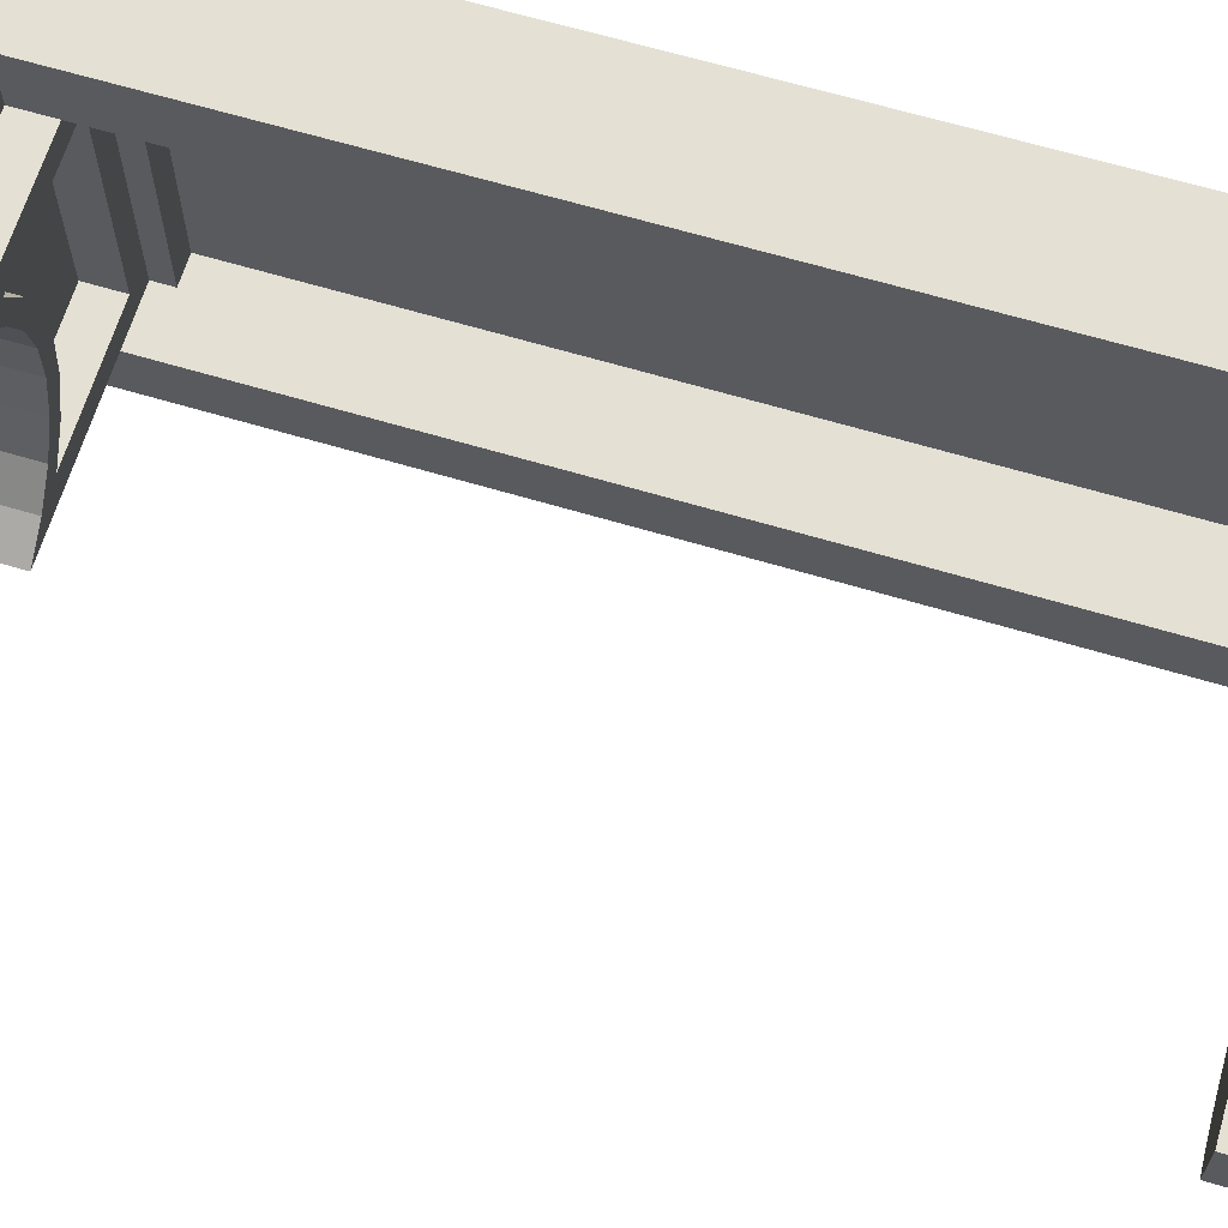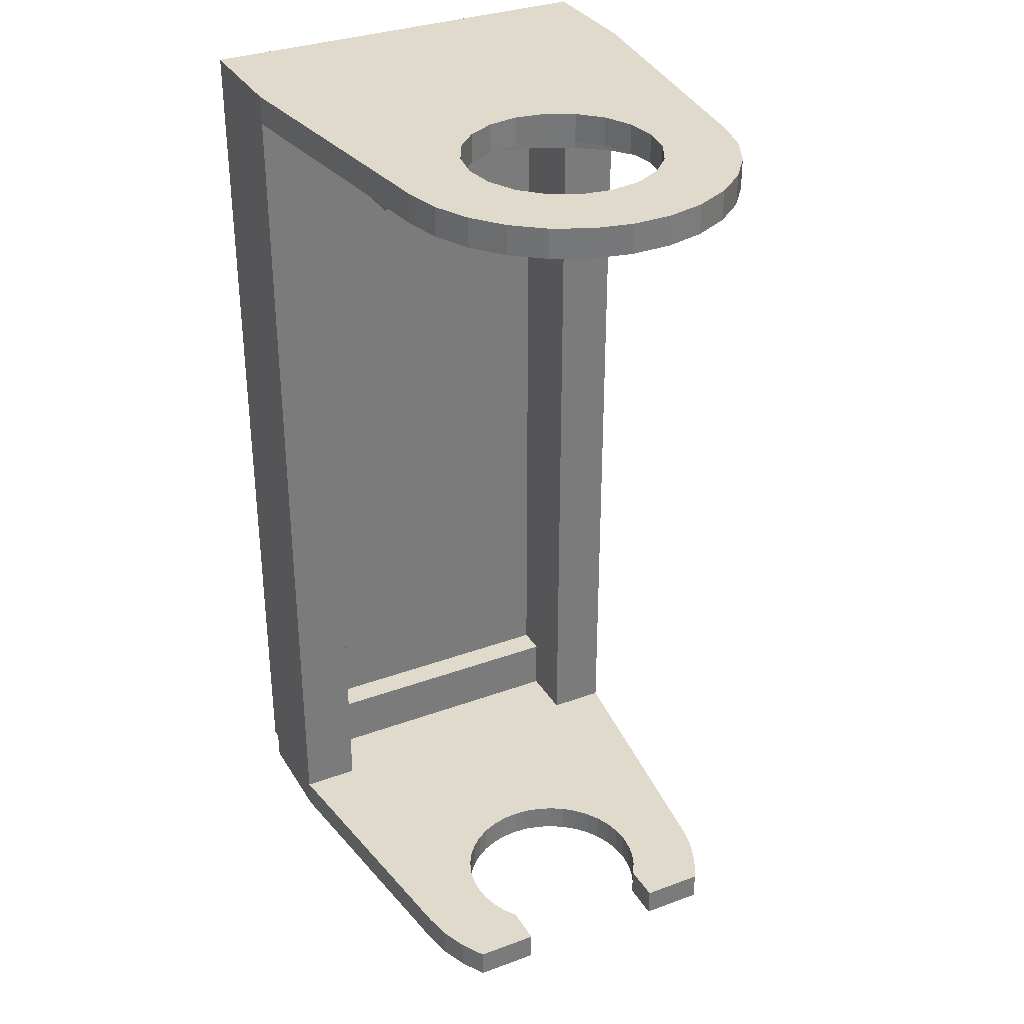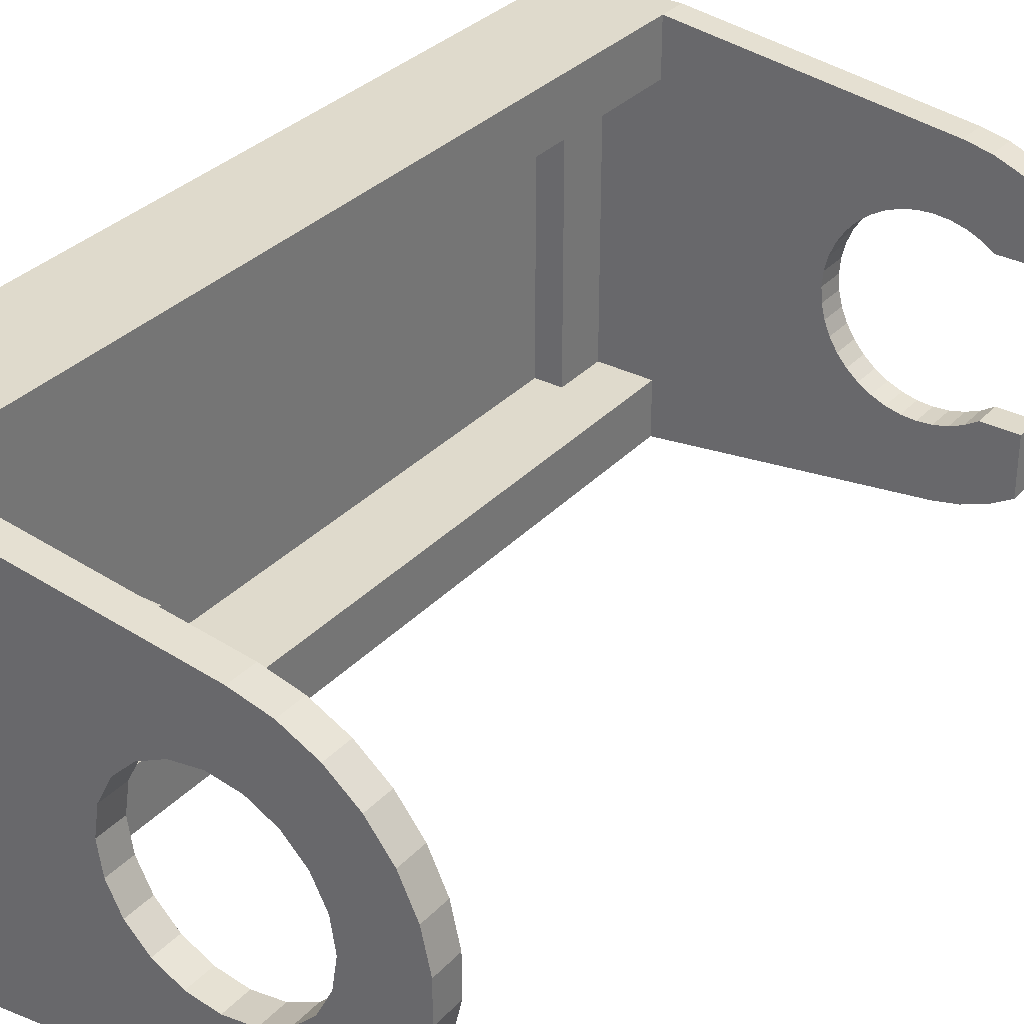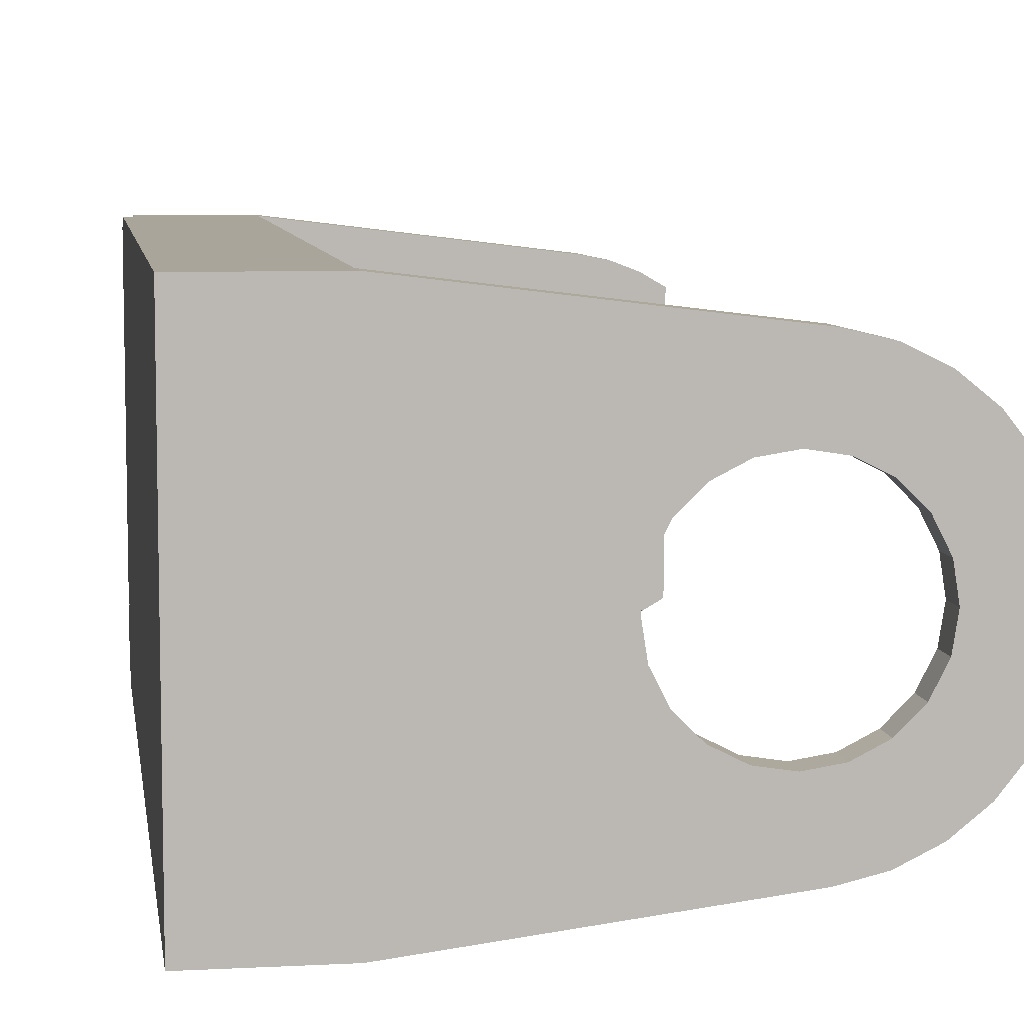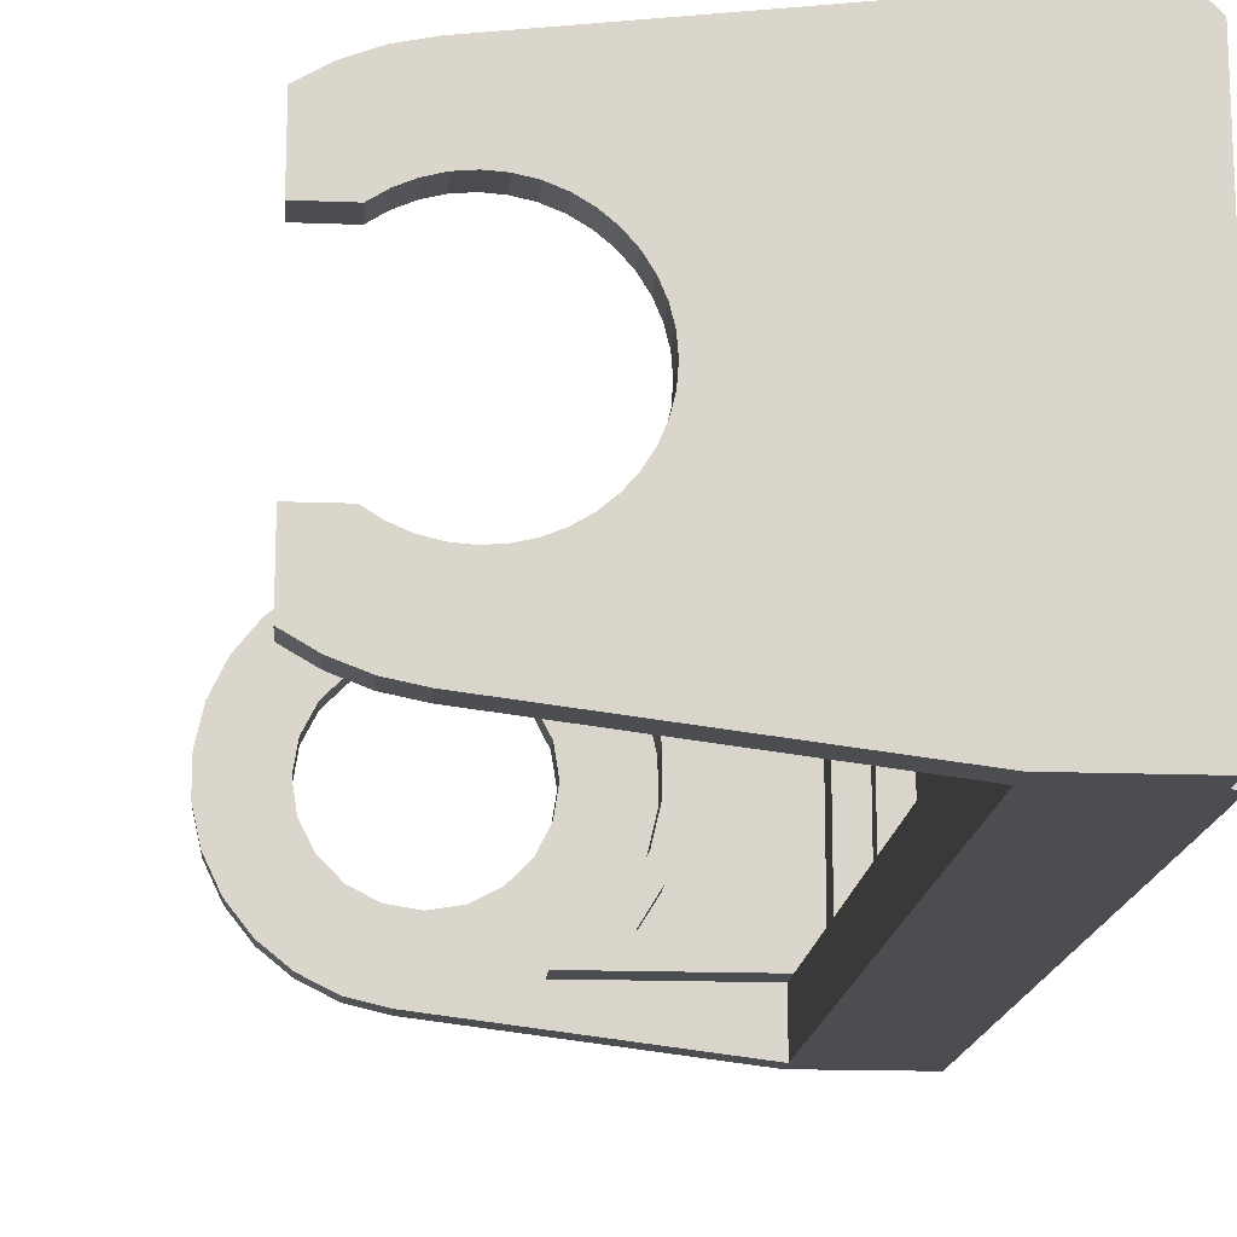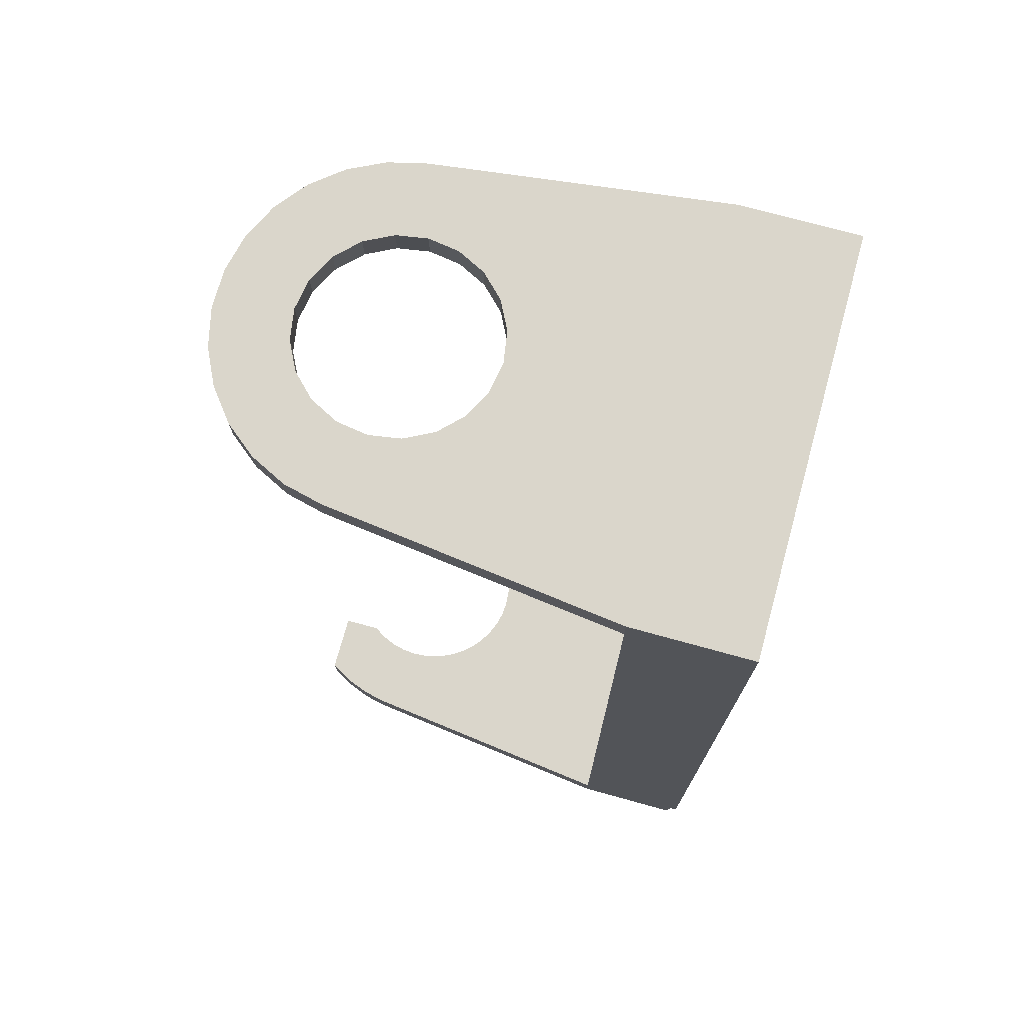
<metadata>
{"format":"obj","ext":"obj","renderer":"f3d","projection":"perspective","resolution":1024,"background":"white","views":[{"elev":65.2,"azim":106.7,"up":"+Y"},{"elev":33.0,"azim":63.1,"up":"+Z"},{"elev":32.5,"azim":35.4,"up":"+Y"},{"elev":7.6,"azim":-8.4,"up":"+Y"},{"elev":-15.8,"azim":175.4,"up":"+Y"},{"elev":73.7,"azim":-164.6,"up":"+Z"}]}
</metadata>
<code>
v 2.939e-15 -21 45
v 12 -15 45
v 6 -15 45
v 12 -15 -45
v 6 15 45
v 6 -15 39.1
v 12 -21 45
v 12 -21 -45
v -8.083e-15 -21 -45
v 8.083e-15 21 45
v -2.939e-15 21 -45
v 12 21 45
v 12 21 -45
v 12 15 45
v 12 15 -45
v 6 15 39.1
v 6 15 -45
v 6 15 -39.1
v 3 15 -39.1
v 6 -15 -45
v 6 -15 -39.1
v 3 -15 39.1
v 3 15 39.1
v 3 -15 -39.1
v 0 -21 45
v 0 21 45
v 0 21 48
v 12 21 48
v 0 -21 48
v 29.99 -15 45
v 41.16 -17.37 45
v 12 -21 48
v 44.88 -8.09 45
v 44.94 -16.46 45
v 41.16 -17.37 48
v 42.09 -9.51 45
v 39 -10 45
v 47.09 -5.878 45
v 48.43 -14.74 45
v 44.94 -16.46 48
v 51.45 12.3 45
v 51.45 -12.3 45
v 48.43 -14.74 48
v 49 -1.835e-15 45
v 48.51 -3.089 45
v 53.86 9.243 45
v 53.86 -9.243 45
v 51.45 -12.3 48
v 55.53 5.734 45
v 55.53 -5.734 45
v 53.86 -9.243 48
v 56.39 1.945 45
v 56.39 -1.945 45
v 55.53 -5.734 48
v 56.39 -1.945 48
v 56.39 1.945 48
v 55.53 5.734 48
v 53.86 9.243 48
v 48.51 3.089 45
v 48.43 14.74 45
v 51.45 12.3 48
v 47.09 5.878 45
v 44.94 16.46 45
v 48.43 14.74 48
v 42.09 9.51 45
v 41.16 17.37 45
v 44.94 16.46 48
v 44.88 8.09 45
v 29.99 15 45
v 41.16 17.37 48
v 33.12 8.09 45
v 30.91 5.878 45
v 35.91 9.51 45
v 39 10 45
v 35.91 -9.51 45
v 39 -10 48
v 42.09 -9.51 48
v 33.12 -8.09 45
v 35.91 -9.51 48
v 30.91 -5.878 45
v 33.12 -8.09 48
v 29.49 -3.089 45
v 30.91 -5.878 48
v 26.82 -12.56 45
v 29 3.14e-15 45
v 29.49 -3.089 48
v 29.49 3.089 45
v 29 3.14e-15 48
v 29.49 3.089 48
v 30.91 5.878 48
v 33.12 8.09 48
v 35.91 9.51 48
v 39 10 48
v 42.09 9.51 48
v 44.88 8.09 48
v 47.09 5.878 48
v 48.51 3.089 48
v 49 -1.835e-15 48
v 48.51 -3.089 48
v 47.09 -5.878 48
v 44.88 -8.09 48
v 26.82 12.56 45
v 29.99 15 41.2
v 6 15 41.2
v 24.29 -9.474 45
v 24.29 9.474 45
v 26.82 12.56 41.2
v 22.52 -5.889 45
v 22.52 5.889 45
v 24.29 9.473 41.2
v 21.61 -1.999 45
v 21.61 1.999 45
v 22.52 5.89 41.2
v 21.61 1.997 41.2
v 21.61 -1.997 41.2
v 22.52 -5.89 41.2
v 24.29 -9.473 41.2
v 26.82 -12.56 41.2
v 29.99 -15 41.2
v 6 -15 41.2
v 21.37 8.339 45
v 9 -12 45
v 9 12 45
v 9 12 41.2
v 23.63 12 45
v 23.63 12 41.2
v 21.37 -8.339 45
v 23.63 -12 45
v 9 -12 41.2
v 19.97 -4.274 45
v 19.5 5.97e-15 45
v 19.97 4.274 45
v 23.63 -12 41.2
v 21.37 -8.34 41.2
v 19.97 -4.274 41.2
v 19.5 1.571e-14 41.2
v 19.97 4.274 41.2
v 21.37 8.34 41.2
v 1 21 -45
v 1 21 -48
v 1 -21 -45
v 0 20 -45
v 40.68 9.857 -45
v 41.16 17.37 -45
v 12 21 -48
v 39.11 9.999 -45
v 37.53 9.892 -45
v 35.99 9.537 -45
v 34.53 8.945 -45
v 33.18 8.129 -45
v 31.97 7.11 -45
v 30.94 5.914 -45
v 30.11 4.57 -45
v 29.5 3.112 -45
v 29.13 1.576 -45
v 29 0.0006744 -45
v 29.12 -1.575 -45
v 29.5 -3.111 -45
v 30.1 -4.569 -45
v 30.94 -5.913 -45
v 43.66 8.845 -45
v 43.93 16.79 -45
v 41.16 17.37 -48
v 42.21 9.47 -45
v 45 8 -45
v 46.56 15.78 -45
v 43.93 16.79 -48
v 49 8 -45
v 49 14.36 -45
v 46.56 15.78 -48
v 49 14.36 -48
v 49 8 -48
v 45 8 -48
v 43.66 8.845 -48
v 42.21 9.47 -48
v 40.68 9.857 -48
v 39.11 9.999 -48
v 37.53 9.892 -48
v 35.99 9.537 -48
v 34.53 8.945 -48
v 33.18 8.129 -48
v 31.97 7.11 -48
v 30.94 5.914 -48
v 30.11 4.57 -48
v 29.5 3.112 -48
v 29.13 1.576 -48
v 29 0.0006744 -48
v 29.12 -1.575 -48
v 29.5 -3.111 -48
v 30.1 -4.569 -48
v 31.97 -7.109 -45
v 30.94 -5.913 -48
v 41.16 -17.37 -45
v 33.17 -8.128 -45
v 31.97 -7.109 -48
v 34.53 -8.944 -45
v 33.17 -8.128 -48
v 35.99 -9.537 -45
v 34.53 -8.944 -48
v 37.53 -9.891 -45
v 35.99 -9.537 -48
v 39.11 -9.999 -45
v 37.53 -9.891 -48
v 40.68 -9.858 -45
v 39.11 -9.999 -48
v 42.21 -9.47 -45
v 40.68 -9.858 -48
v 43.93 -16.79 -45
v 43.66 -8.845 -45
v 42.21 -9.47 -48
v 45 -8 -45
v 43.66 -8.845 -48
v 49 -14.36 -45
v 49 -8 -45
v 45 -8 -48
v 46.56 -15.78 -45
v 49 -8 -48
v 49 -14.36 -48
v 46.56 -15.78 -48
v 43.93 -16.79 -48
v 41.16 -17.37 -48
v 12 -21 -48
v 0 -20 -45
v 0 -20 -48
v 1 -21 -48
v 0 20 -48
g obj_5084669
f 1 2 3
f 4 3 2
f 5 1 3
f 6 5 3
f 6 3 4
f 1 7 2
f 8 2 7
f 4 2 8
f 9 7 1
f 8 7 9
f 5 10 1
f 11 1 10
f 9 1 11
f 5 12 10
f 13 10 12
f 11 10 13
f 5 14 12
f 15 12 14
f 13 12 15
f 16 14 5
f 15 14 17
f 18 17 14
f 19 18 14
f 16 19 14
f 16 5 6
f 11 17 20
f 18 20 17
f 9 11 20
f 8 9 20
f 4 8 20
f 21 4 20
f 18 21 20
f 11 15 17
f 11 13 15
f 22 6 4
f 21 22 4
f 23 6 22
f 16 6 23
f 21 24 22
f 23 22 24
f 18 24 21
f 19 24 18
f 23 24 19
f 16 23 19
f 5 25 26
f 27 26 25
f 5 26 12
f 28 12 26
f 28 26 27
f 3 7 25
f 29 25 7
f 5 3 25
f 29 27 25
f 30 31 7
f 32 7 31
f 3 30 7
f 29 7 32
f 33 34 31
f 35 31 34
f 36 31 37
f 30 37 31
f 36 33 31
f 32 31 35
f 38 39 34
f 40 34 39
f 33 38 34
f 35 34 40
f 41 42 39
f 43 39 42
f 44 41 39
f 45 44 39
f 38 45 39
f 40 39 43
f 46 47 42
f 48 42 47
f 41 46 42
f 43 42 48
f 49 50 47
f 51 47 50
f 46 49 47
f 48 47 51
f 52 53 50
f 54 50 53
f 49 52 50
f 51 50 54
f 55 53 52
f 54 53 55
f 56 52 49
f 55 52 56
f 57 49 46
f 56 49 57
f 58 46 41
f 57 46 58
f 59 60 41
f 61 41 60
f 44 59 41
f 58 41 61
f 62 63 60
f 64 60 63
f 59 62 60
f 61 60 64
f 65 66 63
f 67 63 66
f 68 65 63
f 62 68 63
f 64 63 67
f 69 12 66
f 70 66 12
f 71 72 66
f 69 66 72
f 73 71 66
f 74 73 66
f 65 74 66
f 67 66 70
f 5 12 69
f 70 12 28
f 30 75 37
f 76 37 75
f 77 36 37
f 77 37 76
f 30 78 75
f 79 75 78
f 79 76 75
f 30 80 78
f 81 78 80
f 79 78 81
f 30 82 80
f 83 80 82
f 81 80 83
f 84 85 82
f 86 82 85
f 30 84 82
f 83 82 86
f 69 87 85
f 88 85 87
f 84 69 85
f 86 85 88
f 69 72 87
f 89 87 72
f 88 87 89
f 90 72 71
f 89 72 90
f 91 71 73
f 90 71 91
f 92 73 74
f 91 73 92
f 93 74 65
f 92 74 93
f 94 65 68
f 93 65 94
f 95 68 62
f 94 68 95
f 96 62 59
f 95 62 96
f 97 59 44
f 96 59 97
f 98 44 45
f 97 44 98
f 99 45 38
f 98 45 99
f 100 38 33
f 99 38 100
f 101 33 36
f 100 33 101
f 101 36 77
f 84 102 69
f 103 69 102
f 104 5 69
f 104 69 103
f 105 106 102
f 107 102 106
f 84 105 102
f 103 102 107
f 108 109 106
f 110 106 109
f 105 108 106
f 107 106 110
f 111 112 109
f 113 109 112
f 108 111 109
f 110 109 113
f 114 112 111
f 113 112 114
f 115 111 108
f 114 111 115
f 116 108 105
f 115 108 116
f 117 105 84
f 116 105 117
f 118 84 30
f 117 84 118
f 119 30 3
f 118 30 119
f 120 3 5
f 120 119 3
f 120 5 104
f 121 122 123
f 124 123 122
f 125 121 123
f 126 125 123
f 126 123 124
f 127 128 122
f 129 122 128
f 130 127 122
f 131 130 122
f 132 131 122
f 121 132 122
f 129 124 122
f 133 128 127
f 129 128 133
f 134 127 130
f 133 127 134
f 135 130 131
f 134 130 135
f 136 131 132
f 135 131 136
f 137 132 121
f 136 132 137
f 138 121 125
f 137 121 138
f 138 125 126
f 32 28 27
f 29 32 27
f 93 70 28
f 83 28 32
f 92 93 28
f 91 92 28
f 90 91 28
f 89 90 28
f 88 89 28
f 86 88 28
f 83 86 28
f 95 67 70
f 94 95 70
f 93 94 70
f 96 64 67
f 95 96 67
f 48 61 64
f 98 48 64
f 97 98 64
f 96 97 64
f 51 58 61
f 48 51 61
f 54 57 58
f 51 54 58
f 55 56 57
f 54 55 57
f 99 43 48
f 98 99 48
f 100 40 43
f 99 100 43
f 77 35 40
f 101 77 40
f 100 101 40
f 83 32 35
f 77 76 35
f 79 35 76
f 81 83 35
f 79 81 35
f 104 126 124
f 104 124 129
f 110 138 126
f 107 110 126
f 104 107 126
f 113 137 138
f 110 113 138
f 114 136 137
f 113 114 137
f 115 135 136
f 114 115 136
f 116 134 135
f 115 116 135
f 117 133 134
f 116 117 134
f 118 129 133
f 117 118 133
f 118 119 129
f 120 129 119
f 120 104 129
f 104 103 107
f 8 13 139
f 140 139 13
f 141 8 139
f 142 141 139
f 140 142 139
f 143 144 13
f 145 13 144
f 146 143 13
f 147 146 13
f 148 147 13
f 149 148 13
f 150 149 13
f 151 150 13
f 152 151 13
f 153 152 13
f 154 153 13
f 155 154 13
f 156 155 13
f 157 156 13
f 158 157 13
f 159 158 13
f 160 159 13
f 8 160 13
f 140 13 145
f 161 162 144
f 163 144 162
f 164 161 144
f 143 164 144
f 145 144 163
f 165 166 162
f 167 162 166
f 161 165 162
f 163 162 167
f 168 169 166
f 170 166 169
f 165 168 166
f 167 166 170
f 171 169 168
f 170 169 171
f 172 168 165
f 171 168 172
f 173 165 161
f 172 165 173
f 174 161 164
f 173 161 174
f 175 164 143
f 174 164 175
f 176 143 146
f 175 143 176
f 177 146 147
f 176 146 177
f 178 147 148
f 177 147 178
f 179 148 149
f 178 148 179
f 180 149 150
f 179 149 180
f 181 150 151
f 180 150 181
f 182 151 152
f 181 151 182
f 183 152 153
f 182 152 183
f 184 153 154
f 183 153 184
f 185 154 155
f 184 154 185
f 186 155 156
f 185 155 186
f 187 156 157
f 186 156 187
f 188 157 158
f 187 157 188
f 189 158 159
f 188 158 189
f 190 159 160
f 189 159 190
f 8 191 160
f 192 160 191
f 190 160 192
f 193 194 191
f 195 191 194
f 8 193 191
f 192 191 195
f 193 196 194
f 197 194 196
f 195 194 197
f 193 198 196
f 199 196 198
f 197 196 199
f 193 200 198
f 201 198 200
f 199 198 201
f 193 202 200
f 203 200 202
f 201 200 203
f 193 204 202
f 205 202 204
f 203 202 205
f 193 206 204
f 207 204 206
f 205 204 207
f 208 209 206
f 210 206 209
f 193 208 206
f 207 206 210
f 208 211 209
f 212 209 211
f 210 209 212
f 213 214 211
f 215 211 214
f 216 213 211
f 208 216 211
f 212 211 215
f 217 214 213
f 215 214 217
f 218 213 216
f 217 213 218
f 219 216 208
f 218 216 219
f 220 208 193
f 219 208 220
f 221 193 8
f 220 193 221
f 222 8 141
f 221 8 222
f 142 223 141
f 224 141 223
f 225 141 224
f 222 141 225
f 224 223 142
f 224 142 226
f 140 226 142
f 140 224 226
f 140 225 224
f 145 222 225
f 140 145 225
f 207 221 222
f 205 207 222
f 203 205 222
f 201 203 222
f 199 201 222
f 197 199 222
f 195 197 222
f 192 195 222
f 190 192 222
f 189 190 222
f 188 189 222
f 187 188 222
f 186 187 222
f 185 186 222
f 184 185 222
f 183 184 222
f 145 183 222
f 212 220 221
f 210 212 221
f 207 210 221
f 215 219 220
f 212 215 220
f 217 218 219
f 215 217 219
f 145 182 183
f 163 181 182
f 145 163 182
f 163 180 181
f 163 179 180
f 163 178 179
f 163 177 178
f 163 176 177
f 163 175 176
f 167 174 175
f 163 167 175
f 167 173 174
f 171 172 173
f 170 171 173
f 167 170 173

</code>
